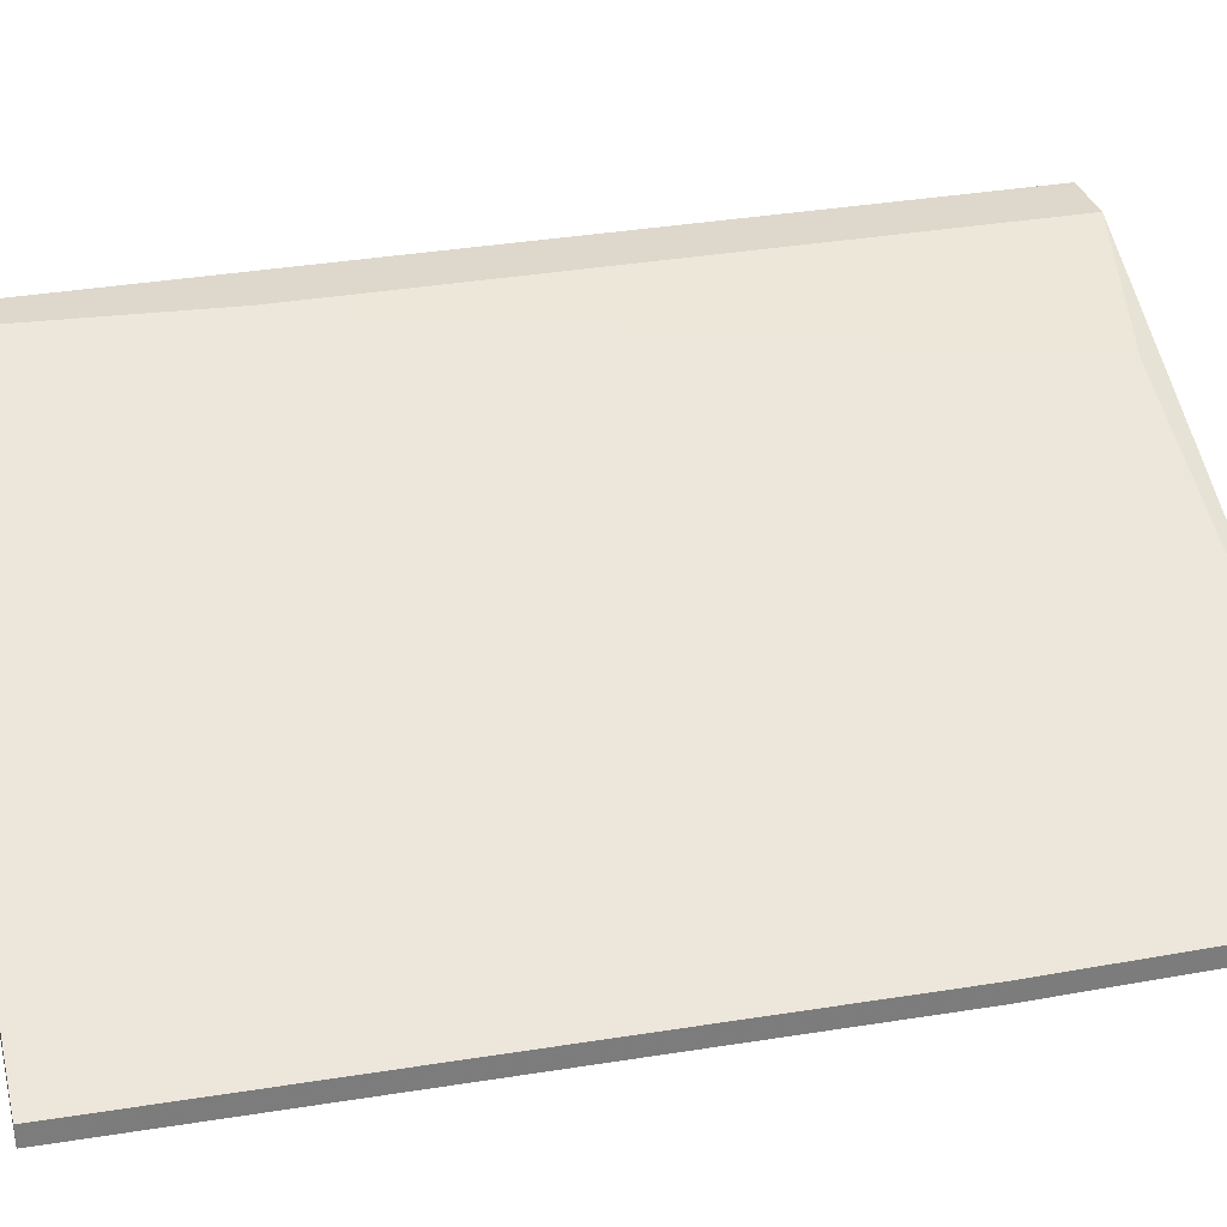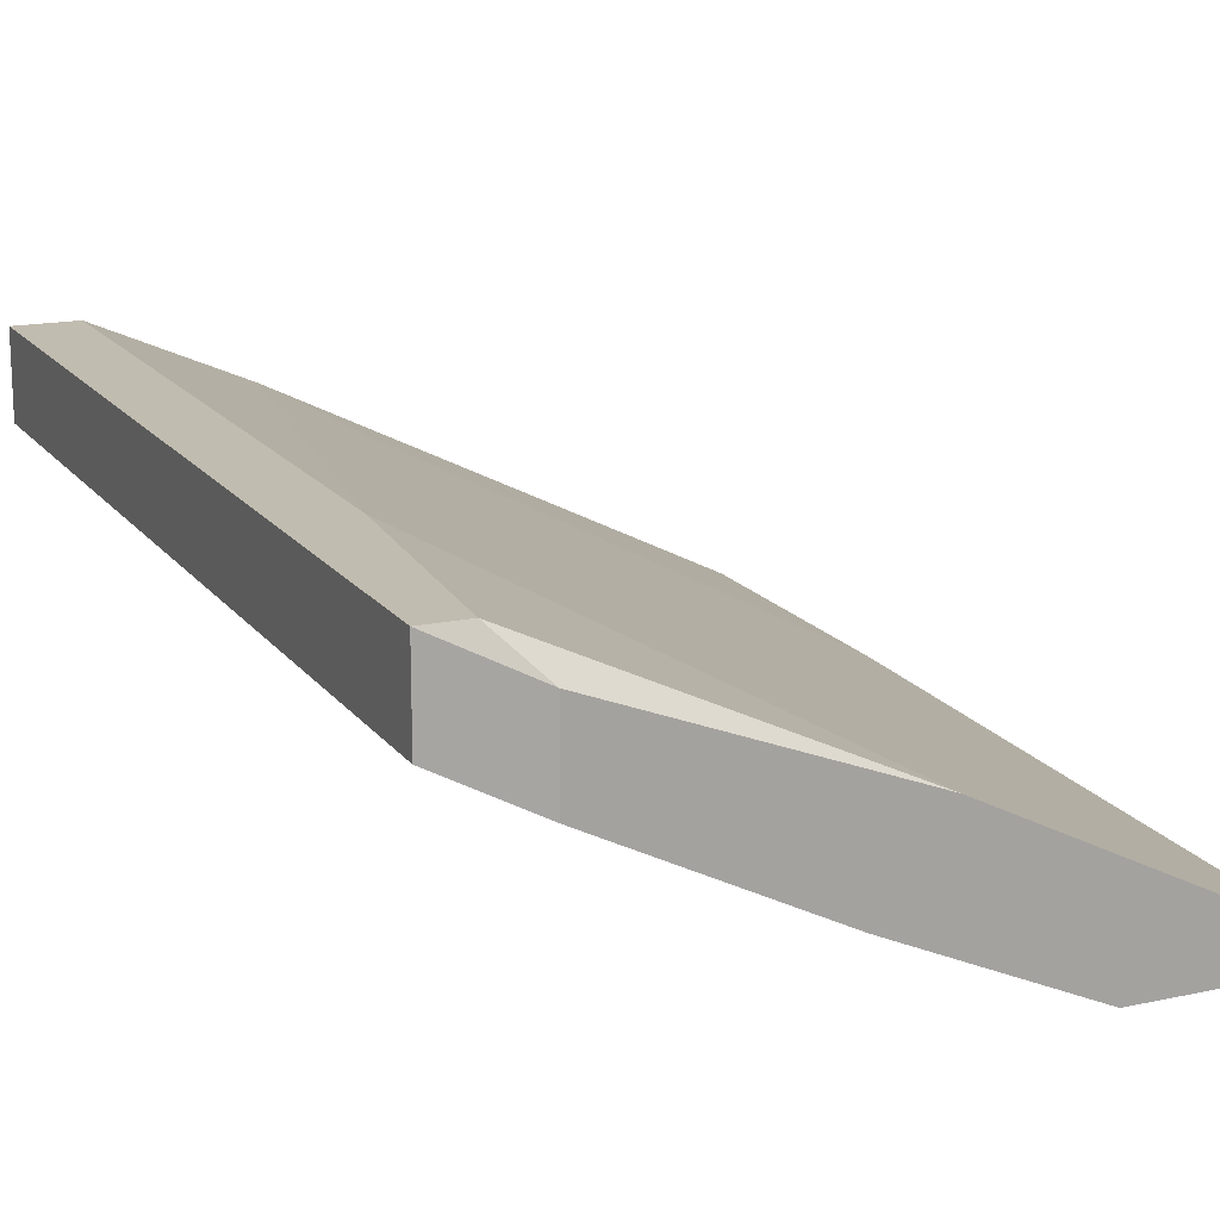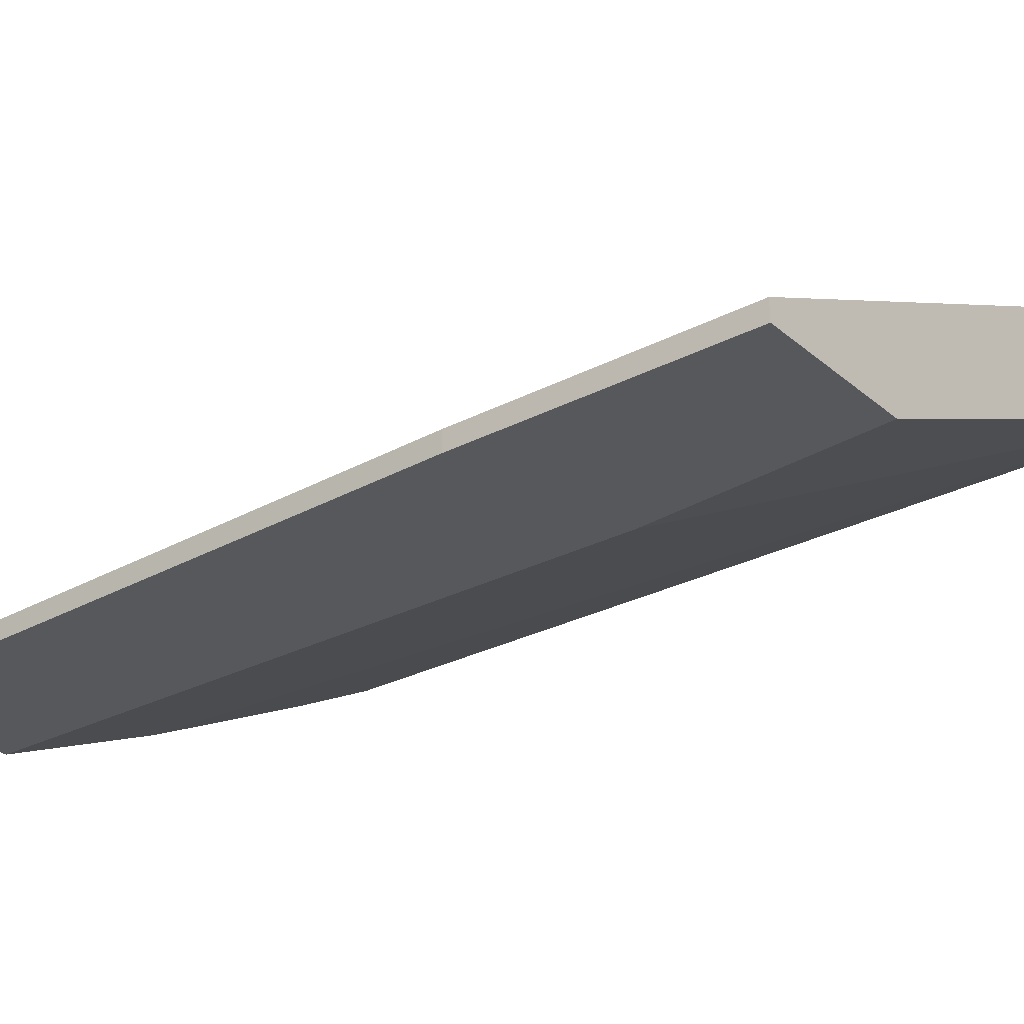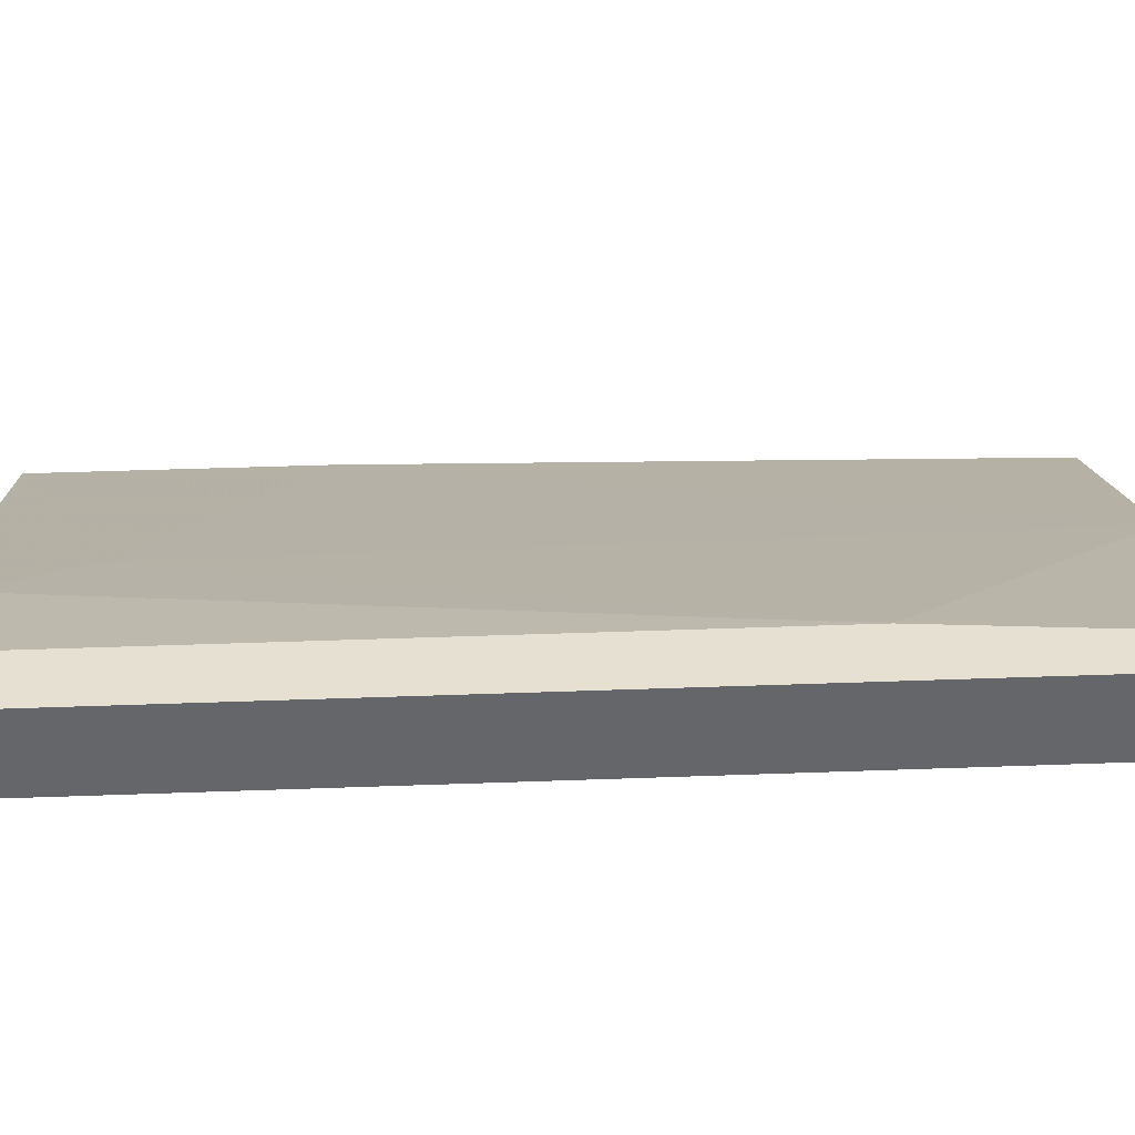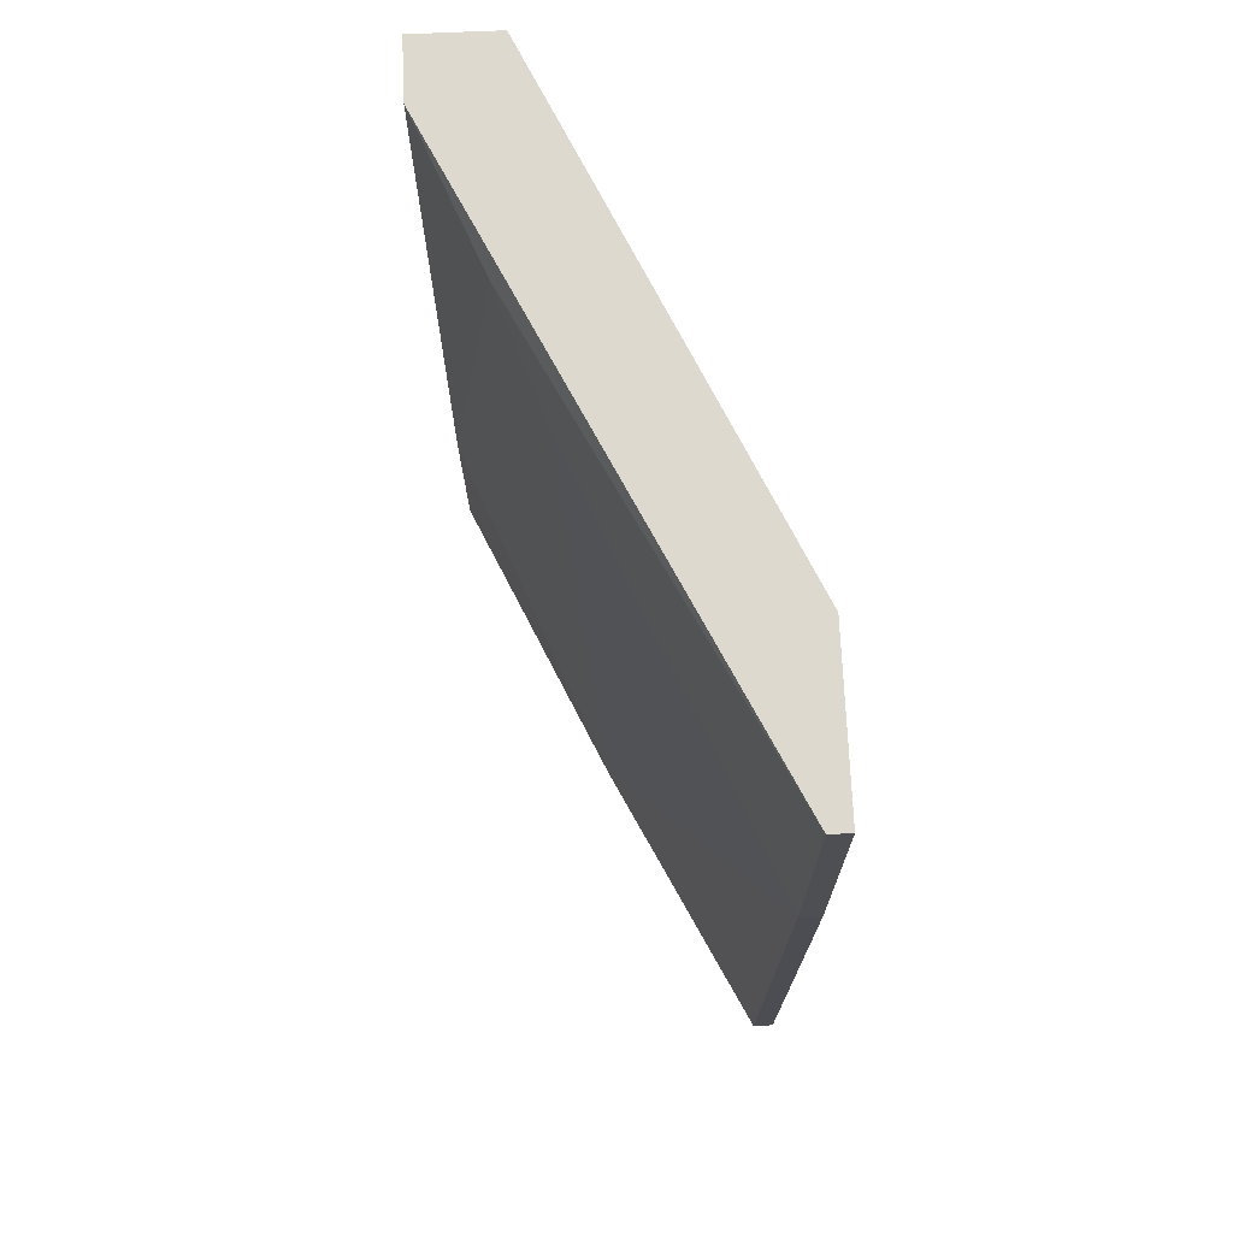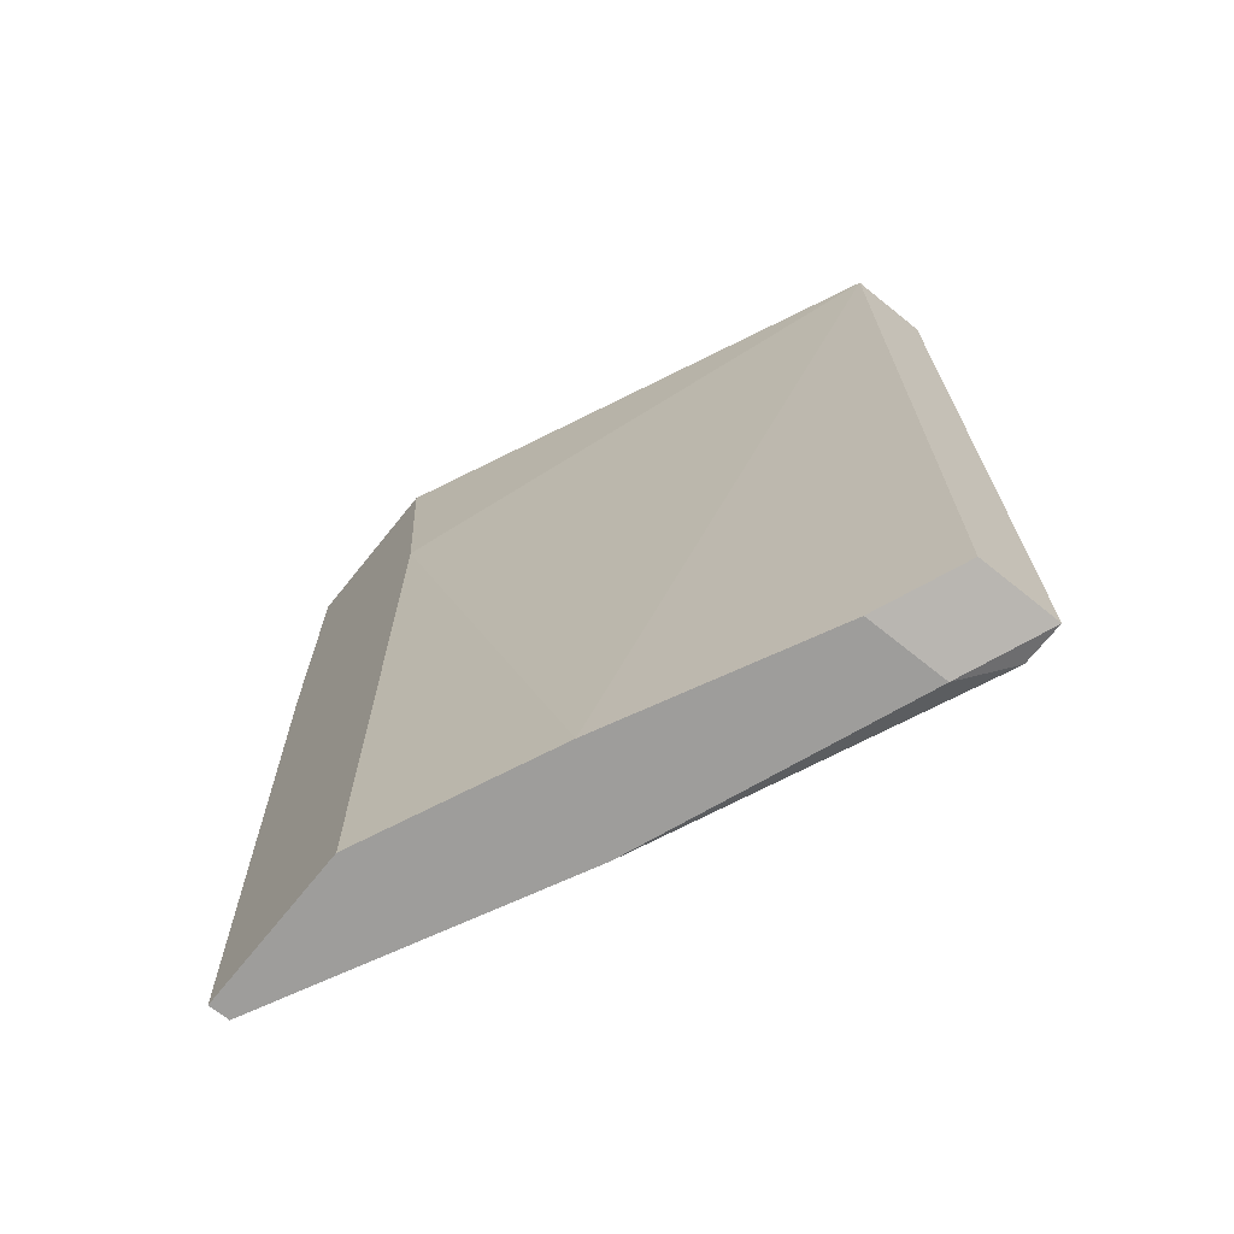
<metadata>
{"format":"obj","ext":"obj","renderer":"f3d","projection":"perspective","resolution":1024,"background":"white","views":[{"elev":31.4,"azim":-104.5,"up":"+Y"},{"elev":16.4,"azim":156.0,"up":"+Y"},{"elev":-28.2,"azim":-51.6,"up":"+Y"},{"elev":38.5,"azim":87.3,"up":"+Y"},{"elev":71.6,"azim":-92.5,"up":"+Z"},{"elev":-70.4,"azim":51.2,"up":"+Z"}]}
</metadata>
<code>
v -0.01126 0.01171 -0.03139
v -0.01126 0.01171 -0.06199
v 0.005346 0.01958 -0.06199
v 0.005346 0.02307 -0.06199
v 0.008843 0.02133 -0.0209
v 0.008843 0.02133 -0.06112
v 0.008843 0.02482 -0.0209
v 0.008843 0.02482 -0.06112
v -0.01913 0.01259 -0.0209
v -0.01913 0.01259 -0.03314
v -0.01913 0.01171 -0.0209
v -0.01913 0.01171 -0.03314
v -0.01214 0.01171 -0.0209
v -0.00602 0.0187 -0.06199
v -0.003401 0.01521 -0.06199
v -0.003401 0.02045 -0.02615
v 9.6e-05 0.0222 -0.02178
v 0.006217 0.02482 -0.0209
v 0.006217 0.02482 -0.05062
v -0.01826 0.01259 -0.06199
v -0.01826 0.01171 -0.06199
v 0.007093 0.02482 -0.06112
f 14 10 16
f 7 18 13
f 18 7 22
f 13 18 9
f 7 13 5
f 6 7 5
f 9 18 17
f 2 13 12
f 2 20 15
f 15 5 1
f 13 2 1
f 5 13 1
f 2 15 1
f 18 22 19
f 17 18 19
f 7 6 8
f 22 7 8
f 15 20 14
f 19 22 14
f 20 2 21
f 12 20 21
f 2 12 21
f 20 12 10
f 12 9 10
f 14 20 10
f 8 6 4
f 22 8 4
f 15 14 4
f 14 22 4
f 13 9 11
f 9 12 11
f 12 13 11
f 6 5 3
f 5 15 3
f 4 6 3
f 15 4 3
f 9 17 16
f 17 19 16
f 19 14 16
f 10 9 16

</code>
